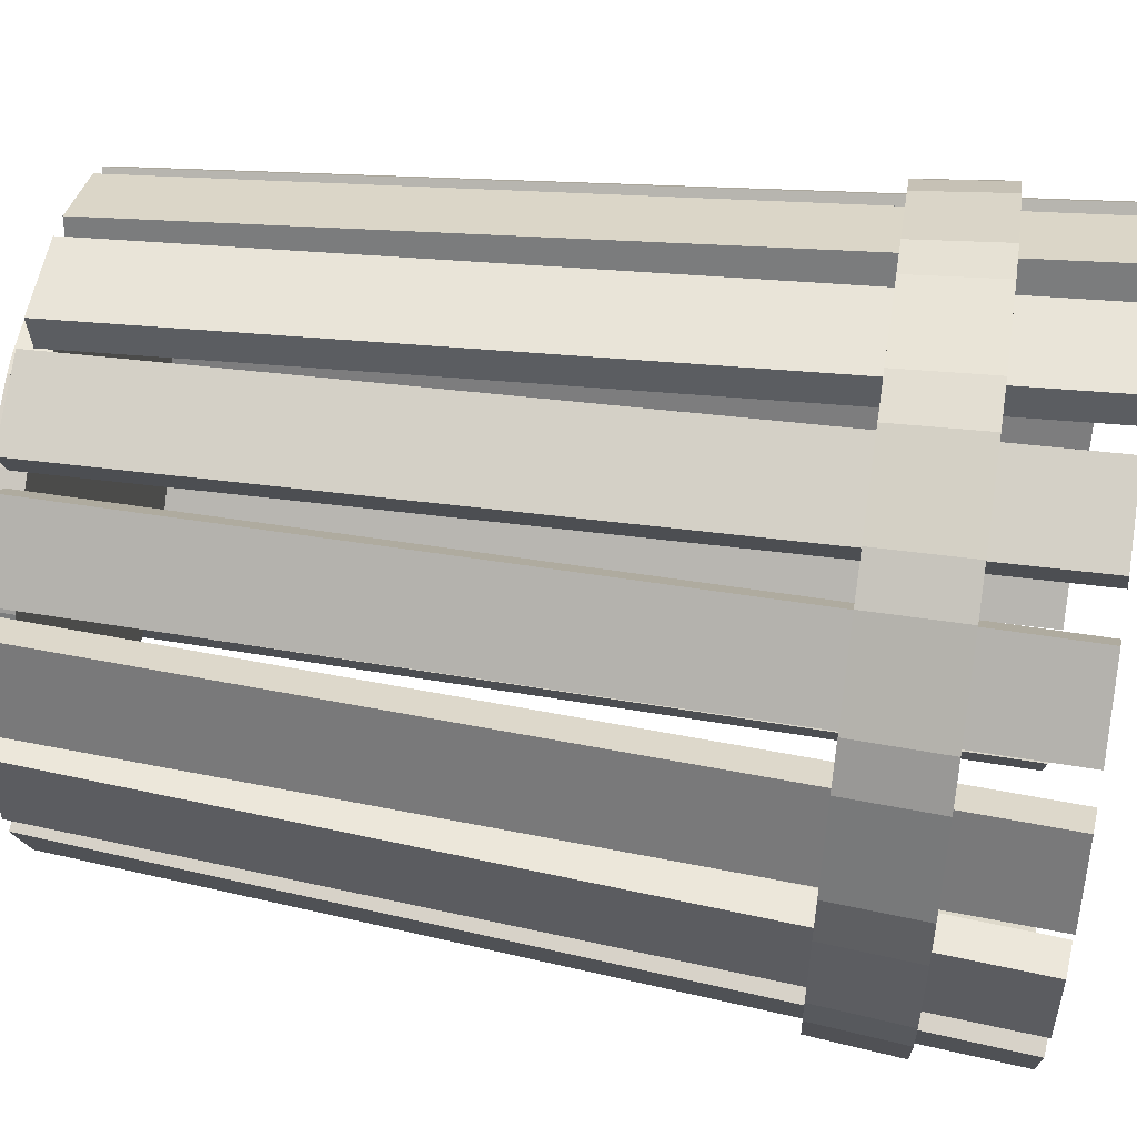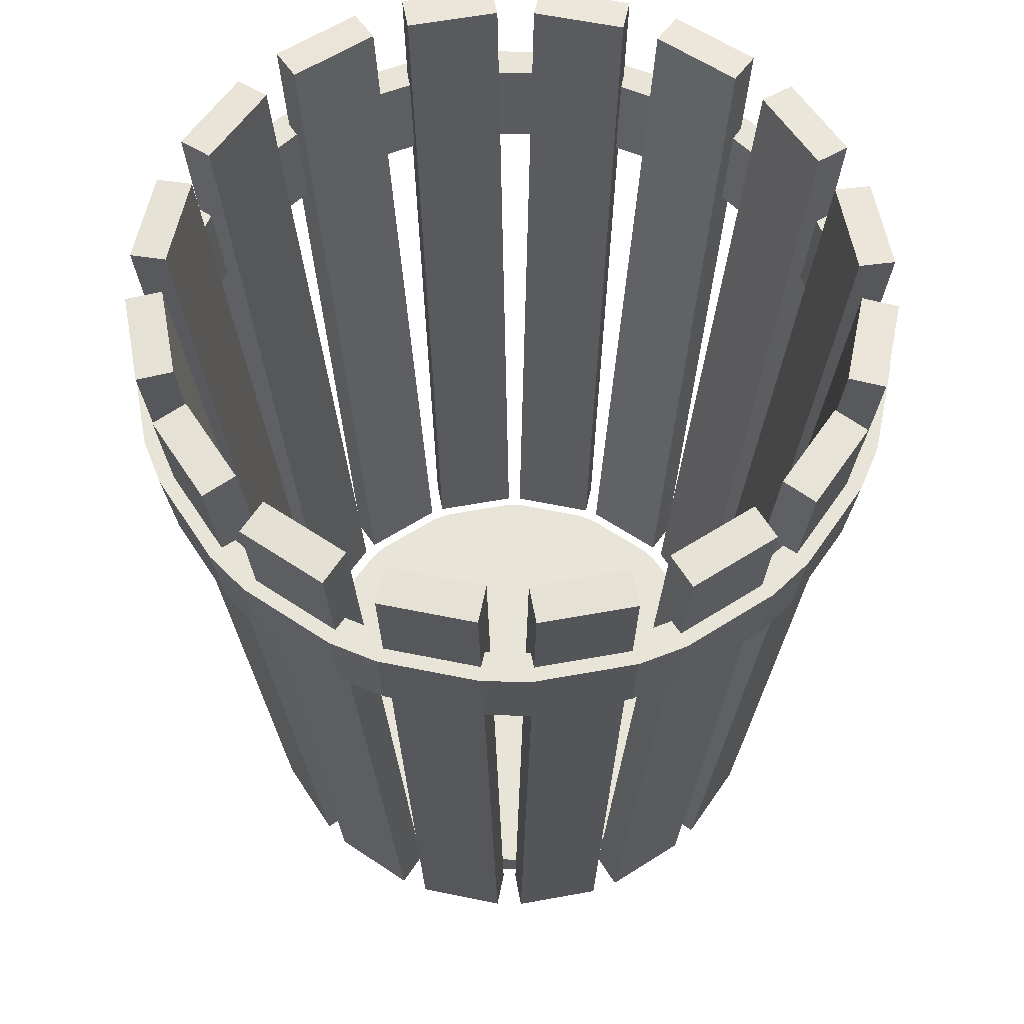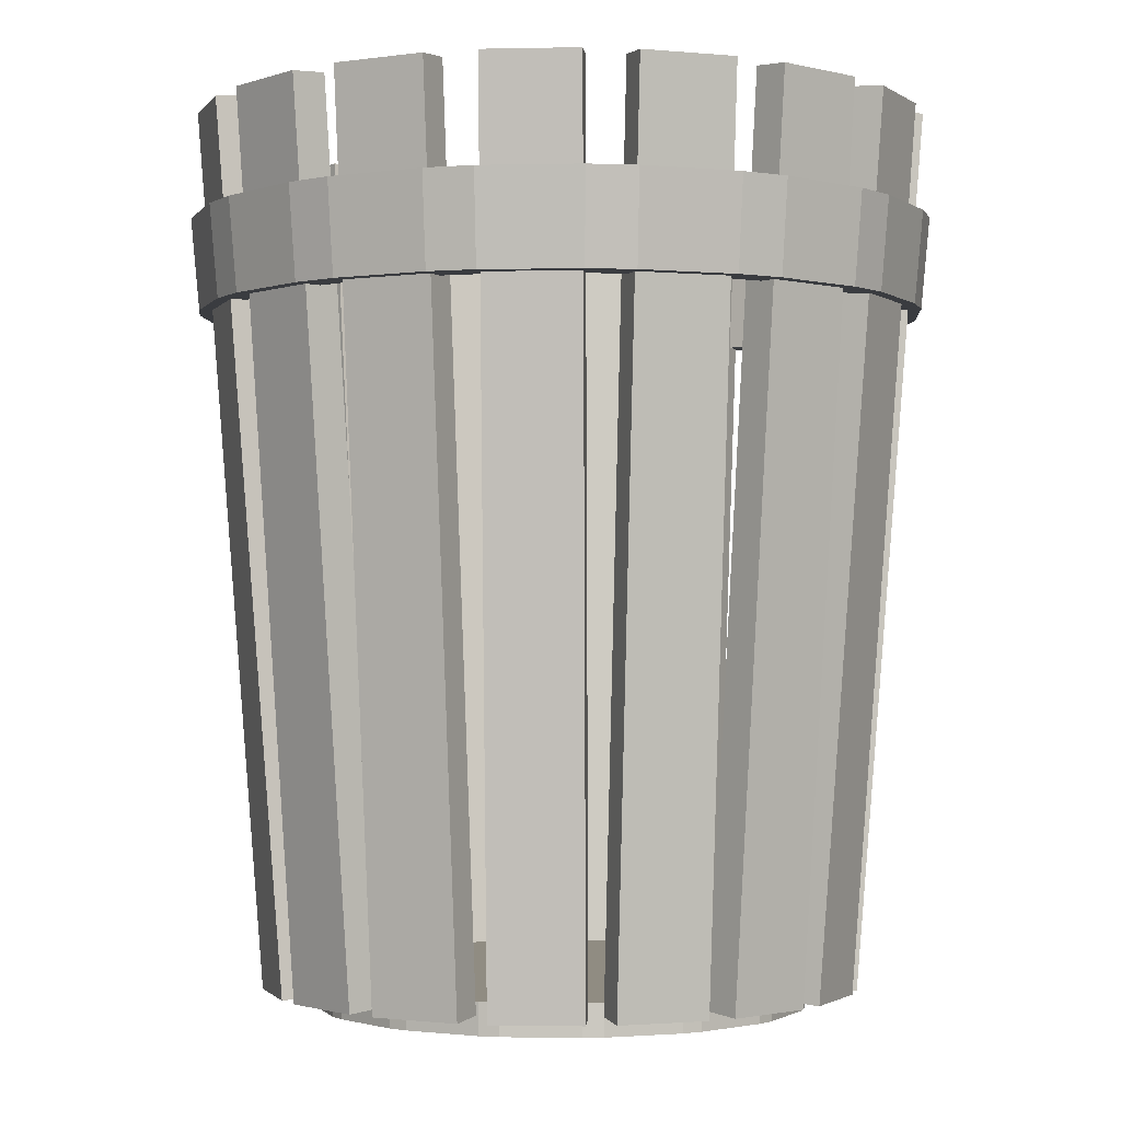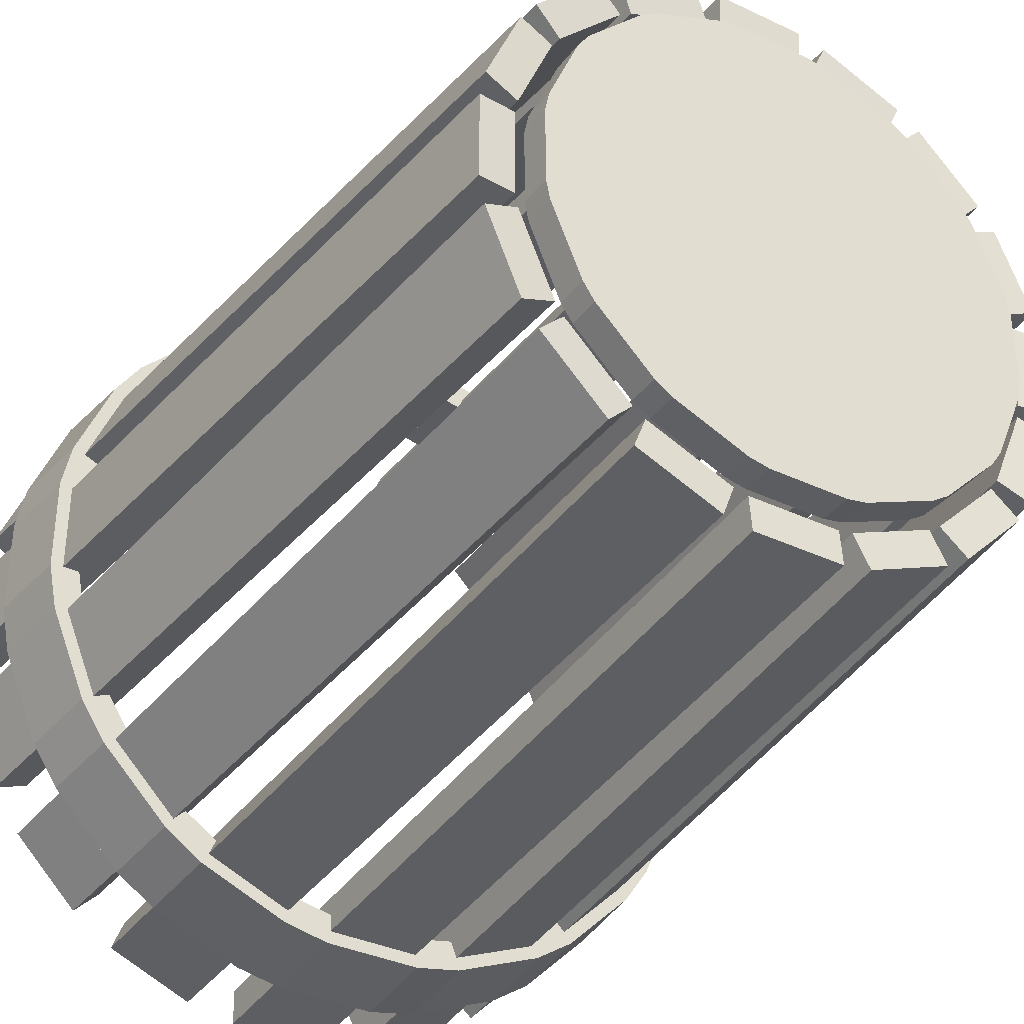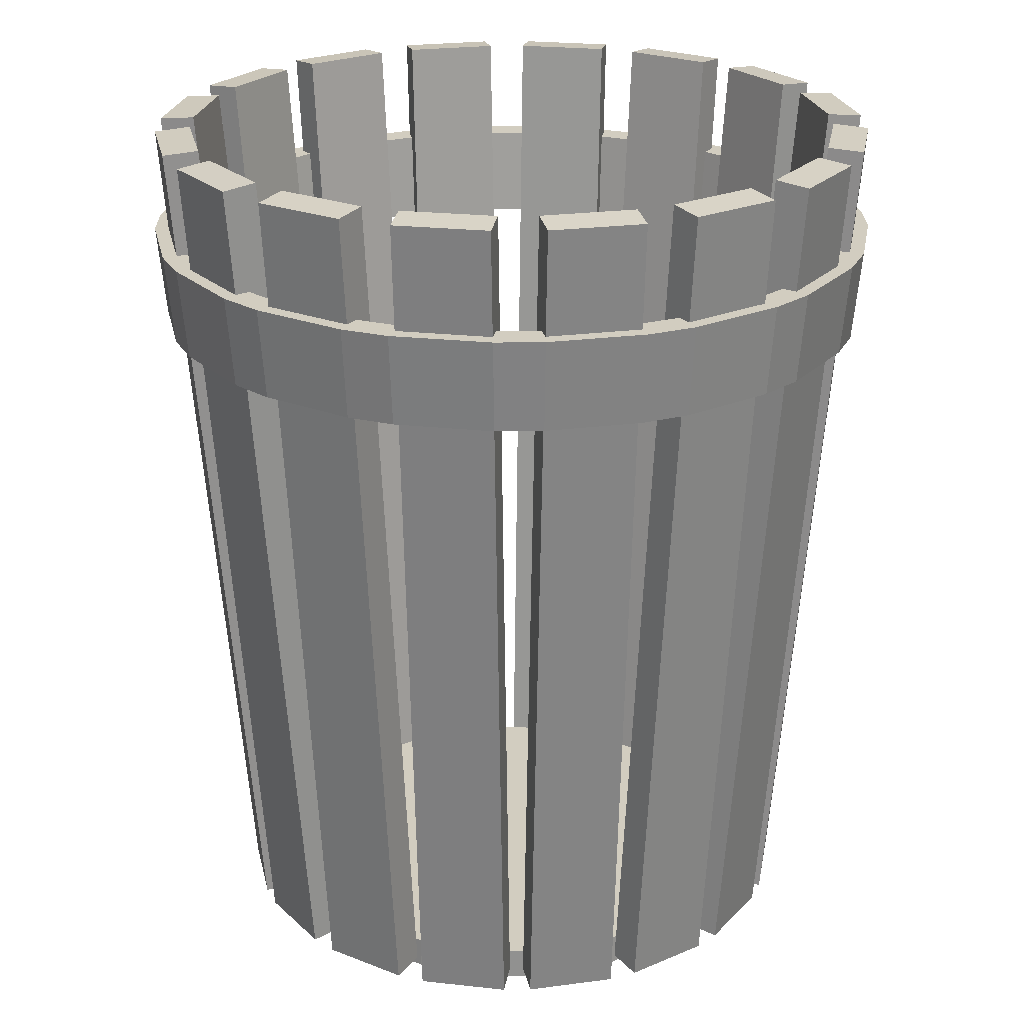
<metadata>
{"format":"obj","ext":"obj","renderer":"f3d","projection":"perspective","resolution":1024,"background":"white","views":[{"elev":52.8,"azim":99.0,"up":"+Z"},{"elev":60.1,"azim":-168.1,"up":"+Y"},{"elev":-1.6,"azim":-175.8,"up":"+Y"},{"elev":-35.8,"azim":-31.9,"up":"+Z"},{"elev":24.3,"azim":77.7,"up":"+Y"}]}
</metadata>
<code>
o Cylinder.001_Cylinder.004
v 0.8089 2.445 69.09
v -0.1262 -0.02074 68.73
v 0.1262 -0.02074 68.73
v 0.1311 2.437 68.53
v -0.1311 2.437 68.53
v 0.9092 2.445 69.33
v 0.2043 -0.02074 68.74
v 0.4375 -0.02074 68.84
v 0.5155 2.437 68.66
v 0.2734 2.437 68.56
v 0.7298 -0.01252 69.4
v 0.5037 -0.02074 68.88
v 0.6822 -0.02074 69.06
v 0.8215 2.437 68.93
v 0.6362 2.437 68.74
v 0.6332 -0.01252 69.17
v 0.7264 -0.02074 69.13
v 0.823 -0.02074 69.36
v 1.002 2.437 69.29
v 0.9021 2.437 69.05
v 0.5648 2.445 68.81
v 0.8385 -0.02074 69.44
v 0.8385 -0.02074 69.69
v 1.031 2.437 69.7
v 1.031 2.437 69.43
v 0.7502 2.445 69
v 0.823 -0.02074 69.77
v 0.7264 -0.02074 70
v 0.9021 2.437 70.08
v 1.002 2.437 69.84
v 0.6108 -0.01252 69.13
v 0.6822 -0.02074 70.07
v 0.5037 -0.02074 70.25
v 0.6362 2.437 70.39
v 0.8215 2.437 70.2
v 0.4323 -0.01252 68.95
v 0.4375 -0.02074 70.29
v 0.2043 -0.02074 70.39
v 0.2734 2.437 70.57
v 0.5155 2.437 70.47
v 0.2348 2.445 68.65
v 0.1262 -0.02074 70.4
v -0.1262 -0.02074 70.4
v -0.1311 2.437 70.59
v 0.1311 2.437 70.59
v 0.4769 2.445 68.76
v -0.2043 -0.02074 70.39
v -0.4375 -0.02074 70.29
v -0.5155 2.437 70.47
v -0.2734 2.437 70.57
v 0.3989 -0.01252 68.93
v -0.5037 -0.02074 70.25
v -0.6822 -0.02074 70.07
v -0.8215 2.437 70.2
v -0.6362 2.437 70.39
v 0.1657 -0.01252 68.83
v -0.7264 -0.02074 70
v -0.823 -0.02074 69.77
v -1.002 2.437 69.84
v -0.9021 2.437 70.08
v -0.1311 2.445 68.63
v -0.8385 -0.02074 69.69
v -0.8385 -0.02074 69.44
v -1.031 2.437 69.43
v -1.031 2.437 69.7
v 0.1311 2.445 68.63
v -0.823 -0.02074 69.36
v -0.7264 -0.02074 69.13
v -0.9021 2.437 69.05
v -1.002 2.437 69.29
v 0.1262 -0.01252 68.83
v -0.6822 -0.02074 69.06
v -0.5037 -0.02074 68.88
v -0.6362 2.437 68.74
v -0.8215 2.437 68.93
v -0.1262 -0.01252 68.83
v -0.4375 -0.02074 68.84
v -0.2043 -0.02074 68.74
v -0.2734 2.437 68.56
v -0.5155 2.437 68.66
v 0.7376 -0.01252 69.44
v 0.7376 -0.01252 69.69
v 0.9298 2.445 69.7
v 0.9298 2.445 69.43
v 0.7298 -0.01252 69.73
v 0.6332 -0.01252 69.96
v 0.8089 2.445 70.04
v 0.9092 2.445 69.8
v 0.6108 -0.01252 70
v 0.4323 -0.01252 70.17
v 0.5648 2.445 70.31
v 0.7502 2.445 70.13
v 0.3989 -0.01252 70.2
v 0.1657 -0.01252 70.29
v 0.2348 2.445 70.47
v 0.4769 2.445 70.37
v 0.1262 -0.01252 70.3
v -0.1262 -0.01252 70.3
v -0.1311 2.445 70.49
v 0.1311 2.445 70.49
v -0.1657 -0.01252 70.29
v -0.3989 -0.01252 70.2
v -0.4769 2.445 70.37
v -0.2348 2.445 70.47
v -0.4323 -0.01252 70.17
v -0.6108 -0.01252 70
v -0.7502 2.445 70.13
v -0.5648 2.445 70.31
v -0.6332 -0.01252 69.96
v -0.7298 -0.01252 69.73
v -0.9092 2.445 69.8
v -0.8089 2.445 70.04
v -0.7376 -0.01252 69.69
v -0.7376 -0.01252 69.44
v -0.9298 2.445 69.43
v -0.9298 2.445 69.7
v -0.7298 -0.01252 69.4
v -0.6332 -0.01252 69.17
v -0.8089 2.445 69.09
v -0.9092 2.445 69.33
v -0.6108 -0.01252 69.13
v -0.4323 -0.01252 68.95
v -0.5648 2.445 68.81
v -0.7502 2.445 69
v -0.3989 -0.01252 68.93
v -0.1657 -0.01252 68.83
v -0.2348 2.445 68.65
v -0.4769 2.445 68.76
v -0.1278 1.885 68.62
v 0.1278 1.885 68.62
v 0.131 2.143 68.6
v -0.131 2.143 68.6
v 0.2419 1.885 68.65
v 0.4781 1.885 68.74
v 0.4901 2.143 68.72
v 0.2481 2.143 68.62
v 0.5748 1.885 68.81
v 0.7556 1.885 68.99
v 0.7746 2.143 68.97
v 0.5894 2.143 68.79
v 0.8202 1.885 69.09
v 0.9181 1.885 69.32
v 0.9412 2.143 69.32
v 0.841 2.143 69.07
v 0.9407 1.885 69.44
v 0.9407 1.885 69.69
v 0.9645 2.143 69.7
v 0.9645 2.143 69.43
v 0.9181 1.885 69.81
v 0.8202 1.885 70.04
v 0.841 2.143 70.05
v 0.9412 2.143 69.81
v 0.7556 1.885 70.14
v 0.5748 1.885 70.32
v 0.5894 2.143 70.34
v 0.7746 2.143 70.15
v 0.4781 1.885 70.38
v 0.2419 1.885 70.48
v 0.2481 2.143 70.51
v 0.4901 2.143 70.41
v 0.1278 1.885 70.5
v -0.1278 1.885 70.5
v -0.131 2.143 70.53
v 0.131 2.143 70.53
v -0.2419 1.885 70.48
v -0.4781 1.885 70.38
v -0.4901 2.143 70.41
v -0.2481 2.143 70.51
v -0.5748 1.885 70.32
v -0.7556 1.885 70.14
v -0.7746 2.143 70.15
v -0.5894 2.143 70.34
v -0.8202 1.885 70.04
v -0.9181 1.885 69.81
v -0.9412 2.143 69.81
v -0.841 2.143 70.05
v -0.9407 1.885 69.69
v -0.9407 1.885 69.44
v -0.9645 2.143 69.43
v -0.9645 2.143 69.7
v -0.9181 1.885 69.32
v -0.8202 1.885 69.09
v -0.841 2.143 69.07
v -0.9412 2.143 69.32
v -0.7556 1.885 68.99
v -0.5748 1.885 68.81
v -0.5894 2.143 68.79
v -0.7746 2.143 68.97
v -0.4781 1.885 68.74
v -0.2419 1.885 68.65
v -0.2481 2.143 68.62
v -0.4901 2.143 68.72
v -0.136 1.885 68.54
v 0.136 1.885 68.54
v 0.1392 2.143 68.52
v -0.1392 2.143 68.52
v 0.2662 1.885 68.57
v 0.5175 1.885 68.67
v 0.5295 2.143 68.65
v 0.2724 2.143 68.54
v 0.6279 1.885 68.74
v 0.8202 1.885 68.94
v 0.8393 2.143 68.92
v 0.6424 2.143 68.72
v 0.8939 1.885 69.05
v 0.998 1.885 69.3
v 1.021 2.143 69.29
v 0.9147 2.143 69.03
v 1.024 1.885 69.43
v 1.024 1.885 69.7
v 1.048 2.143 69.7
v 1.048 2.143 69.42
v 0.998 1.885 69.83
v 0.8939 1.885 70.08
v 0.9147 2.143 70.09
v 1.021 2.143 69.84
v 0.8202 1.885 70.19
v 0.6279 1.885 70.38
v 0.6424 2.143 70.4
v 0.8393 2.143 70.21
v 0.5175 1.885 70.46
v 0.2662 1.885 70.56
v 0.2724 2.143 70.59
v 0.5295 2.143 70.48
v 0.136 1.885 70.59
v -0.136 1.885 70.59
v -0.1392 2.143 70.61
v 0.1392 2.143 70.61
v -0.2662 1.885 70.56
v -0.5175 1.885 70.46
v -0.5295 2.143 70.48
v -0.2724 2.143 70.59
v -0.6279 1.885 70.38
v -0.8202 1.885 70.19
v -0.8393 2.143 70.21
v -0.6424 2.143 70.4
v -0.8939 1.885 70.08
v -0.998 1.885 69.83
v -1.021 2.143 69.84
v -0.9147 2.143 70.09
v -1.024 1.885 69.7
v -1.024 1.885 69.43
v -1.048 2.143 69.42
v -1.048 2.143 69.7
v -0.998 1.885 69.3
v -0.8939 1.885 69.05
v -0.9147 2.143 69.03
v -1.021 2.143 69.29
v -0.8202 1.885 68.94
v -0.6279 1.885 68.74
v -0.6424 2.143 68.72
v -0.8393 2.143 68.92
v -0.5175 1.885 68.67
v -0.2662 1.885 68.57
v -0.2724 2.143 68.54
v -0.5295 2.143 68.65
v -0.109 0.01747 68.87
v 0.109 0.01747 68.87
v 0.109 -0.07283 68.87
v -0.109 -0.07283 68.87
v 0.1647 0.01747 68.88
v 0.3661 0.01747 68.97
v 0.3661 -0.07283 68.97
v 0.1647 -0.07283 68.88
v 0.4133 0.01747 69
v 0.5675 0.01747 69.15
v 0.5675 -0.07283 69.15
v 0.4133 -0.07283 69
v 0.599 0.01747 69.2
v 0.6824 0.01747 69.4
v 0.6824 -0.07283 69.4
v 0.599 -0.07283 69.2
v 0.6935 0.01747 69.46
v 0.6935 0.01747 69.67
v 0.6935 -0.07283 69.67
v 0.6935 -0.07283 69.46
v 0.6824 0.01747 69.73
v 0.599 0.01747 69.93
v 0.599 -0.07283 69.93
v 0.6824 -0.07283 69.73
v 0.5675 0.01747 69.98
v 0.4133 0.01747 70.13
v 0.4133 -0.07283 70.13
v 0.5675 -0.07283 69.98
v 0.3661 0.01747 70.16
v 0.1647 0.01747 70.25
v 0.1647 -0.07283 70.25
v 0.3661 -0.07283 70.16
v 0.109 0.01747 70.26
v -0.109 0.01747 70.26
v -0.109 -0.07283 70.26
v 0.109 -0.07283 70.26
v -0.1647 0.01747 70.25
v -0.3661 0.01747 70.16
v -0.3661 -0.07283 70.16
v -0.1647 -0.07283 70.25
v -0.4133 0.01747 70.13
v -0.5675 0.01747 69.98
v -0.5675 -0.07283 69.98
v -0.4133 -0.07283 70.13
v -0.599 0.01747 69.93
v -0.6824 0.01747 69.73
v -0.6824 -0.07283 69.73
v -0.599 -0.07283 69.93
v -0.6935 0.01747 69.67
v -0.6935 0.01747 69.46
v -0.6935 -0.07283 69.46
v -0.6935 -0.07283 69.67
v -0.6824 0.01747 69.4
v -0.599 0.01747 69.2
v -0.599 -0.07283 69.2
v -0.6824 -0.07283 69.4
v -0.5675 0.01747 69.15
v -0.4133 0.01747 69
v -0.4133 -0.07283 69
v -0.5675 -0.07283 69.15
v -0.3661 0.01747 68.97
v -0.1647 0.01747 68.88
v -0.1647 -0.07283 68.88
v -0.3661 -0.07283 68.97
f 17 20 19 18
f 22 25 24 23
f 27 30 29 28
f 73 122 121 72
f 24 83 82 23
f 47 101 104 50
f 40 96 95 39
f 49 103 102 48
f 72 121 124 75
f 38 94 93 37
f 5 61 66 4
f 74 123 122 73
f 70 120 119 69
f 3 71 76 2
f 68 118 117 67
f 17 16 1 20
f 35 92 91 34
f 19 6 11 18
f 42 97 100 45
f 33 90 89 32
f 44 99 98 43
f 67 117 120 70
f 127 128 125 126
f 65 116 115 64
f 123 124 121 122
f 69 119 118 68
f 119 120 117 118
f 63 114 113 62
f 115 116 113 114
f 30 88 87 29
f 111 112 109 110
f 12 36 21 15
f 107 108 105 106
f 28 86 85 27
f 103 104 101 102
f 14 26 31 13
f 99 100 97 98
f 37 93 96 40
f 95 96 93 94
f 60 112 111 59
f 91 92 89 90
f 39 95 94 38
f 87 88 85 86
f 62 113 116 65
f 83 84 81 82
f 58 110 109 57
f 6 1 16 11
f 64 115 114 63
f 26 21 36 31
f 25 84 83 24
f 46 41 56 51
f 76 71 66 61
f 8 51 56 7
f 22 81 84 25
f 75 124 123 74
f 10 41 46 9
f 43 98 97 42
f 79 127 126 78
f 45 100 99 44
f 77 125 128 80
f 54 107 106 53
f 78 126 125 77
f 13 31 36 12
f 52 105 108 55
f 29 87 86 28
f 80 128 127 79
f 15 21 26 14
f 27 85 88 30
f 48 102 101 47
f 50 104 103 49
f 18 11 16 17
f 59 111 110 58
f 2 76 61 5
f 20 1 6 19
f 57 109 112 60
f 34 91 90 33
f 4 66 71 3
f 53 106 105 52
f 32 89 92 35
f 9 46 51 8
f 55 108 107 54
f 7 56 41 10
f 23 82 81 22
f 12 15 14 13
f 7 10 9 8
f 2 5 4 3
f 77 80 79 78
f 72 75 74 73
f 67 70 69 68
f 62 65 64 63
f 57 60 59 58
f 52 55 54 53
f 47 50 49 48
f 42 45 44 43
f 37 40 39 38
f 32 35 34 33
f 254 255 196 193
f 202 203 208 205
f 206 207 212 209
f 210 211 216 213
f 214 215 220 217
f 218 219 224 221
f 222 223 228 225
f 226 227 232 229
f 230 231 236 233
f 234 235 240 237
f 238 239 244 241
f 242 243 248 245
f 246 247 252 249
f 250 251 256 253
f 198 199 204 201
f 194 195 200 197
f 193 196 195 194
f 199 198 197 200
f 203 202 201 204
f 207 206 205 208
f 211 210 209 212
f 215 214 213 216
f 219 218 217 220
f 223 222 221 224
f 227 226 225 228
f 231 230 229 232
f 235 234 233 236
f 239 238 237 240
f 243 242 241 244
f 247 246 245 248
f 251 250 249 252
f 255 254 253 256
f 130 129 193 194
f 132 131 195 196
f 134 133 197 198
f 136 135 199 200
f 138 137 201 202
f 140 139 203 204
f 142 141 205 206
f 144 143 207 208
f 146 145 209 210
f 148 147 211 212
f 150 149 213 214
f 152 151 215 216
f 154 153 217 218
f 156 155 219 220
f 158 157 221 222
f 160 159 223 224
f 162 161 225 226
f 164 163 227 228
f 166 165 229 230
f 168 167 231 232
f 170 169 233 234
f 172 171 235 236
f 174 173 237 238
f 176 175 239 240
f 178 177 241 242
f 180 179 243 244
f 182 181 245 246
f 184 183 247 248
f 186 185 249 250
f 188 187 251 252
f 190 189 253 254
f 192 191 255 256
f 133 130 194 197
f 131 136 200 195
f 137 134 198 201
f 135 140 204 199
f 141 138 202 205
f 139 144 208 203
f 145 142 206 209
f 143 148 212 207
f 149 146 210 213
f 147 152 216 211
f 153 150 214 217
f 151 156 220 215
f 157 154 218 221
f 155 160 224 219
f 161 158 222 225
f 159 164 228 223
f 165 162 226 229
f 163 168 232 227
f 169 166 230 233
f 167 172 236 231
f 173 170 234 237
f 171 176 240 235
f 177 174 238 241
f 175 180 244 239
f 181 178 242 245
f 179 184 248 243
f 185 182 246 249
f 183 188 252 247
f 189 186 250 253
f 187 192 256 251
f 129 190 254 193
f 191 132 196 255
f 182 185 188 183
f 178 181 184 179
f 174 177 180 175
f 170 173 176 171
f 166 169 172 167
f 162 165 168 163
f 158 161 164 159
f 154 157 160 155
f 150 153 156 151
f 146 149 152 147
f 142 145 148 143
f 138 141 144 139
f 134 137 140 135
f 130 133 136 131
f 186 189 192 187
f 190 129 132 191
f 318 257 260 319
f 266 269 272 267
f 270 273 276 271
f 274 277 280 275
f 278 281 284 279
f 282 285 288 283
f 286 289 292 287
f 290 293 296 291
f 294 297 300 295
f 298 301 304 299
f 302 305 308 303
f 306 309 312 307
f 310 313 316 311
f 314 317 320 315
f 262 265 268 263
f 259 264 263 268 267 272 271 276 275 280 279 284 283 288 287 292 291 296 295 300 299 304 303 308 307 312 311 316 315 320 319 260
f 258 261 264 259
f 257 258 259 260
f 263 264 261 262
f 267 268 265 266
f 271 272 269 270
f 275 276 273 274
f 279 280 277 278
f 283 284 281 282
f 287 288 285 286
f 291 292 289 290
f 295 296 293 294
f 299 300 297 298
f 303 304 301 302
f 307 308 305 306
f 311 312 309 310
f 315 316 313 314
f 319 320 317 318
f 257 318 317 314 313 310 309 306 305 302 301 298 297 294 293 290 289 286 285 282 281 278 277 274 273 270 269 266 265 262 261 258

</code>
